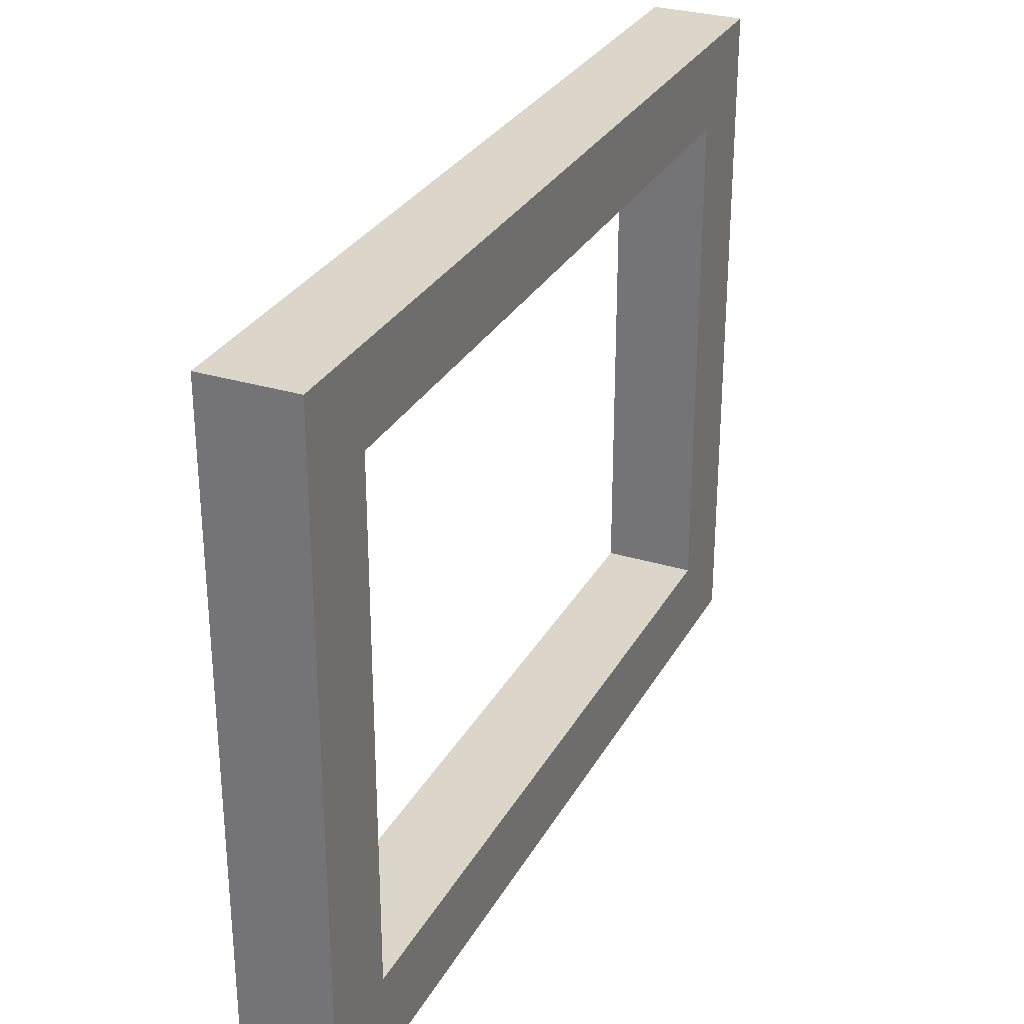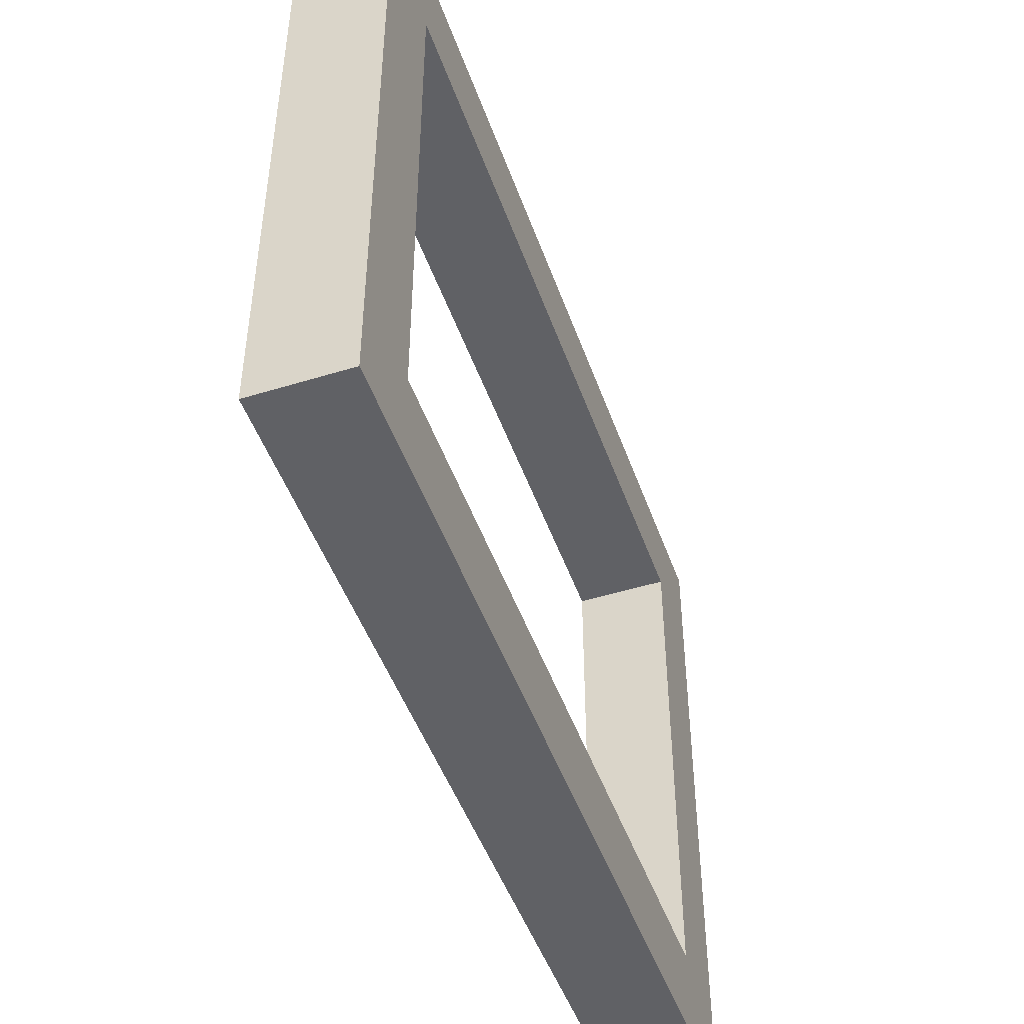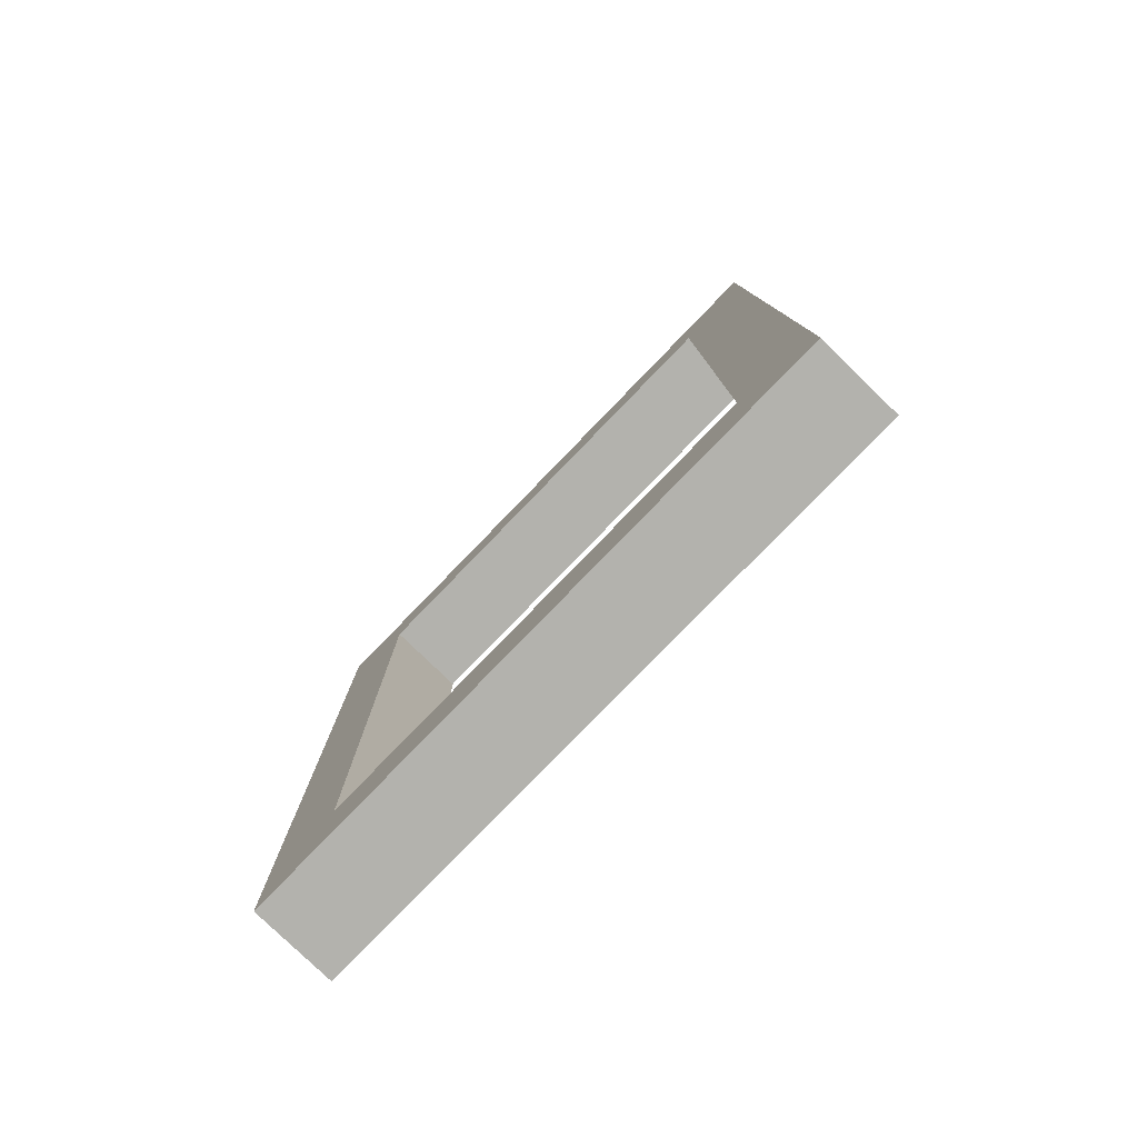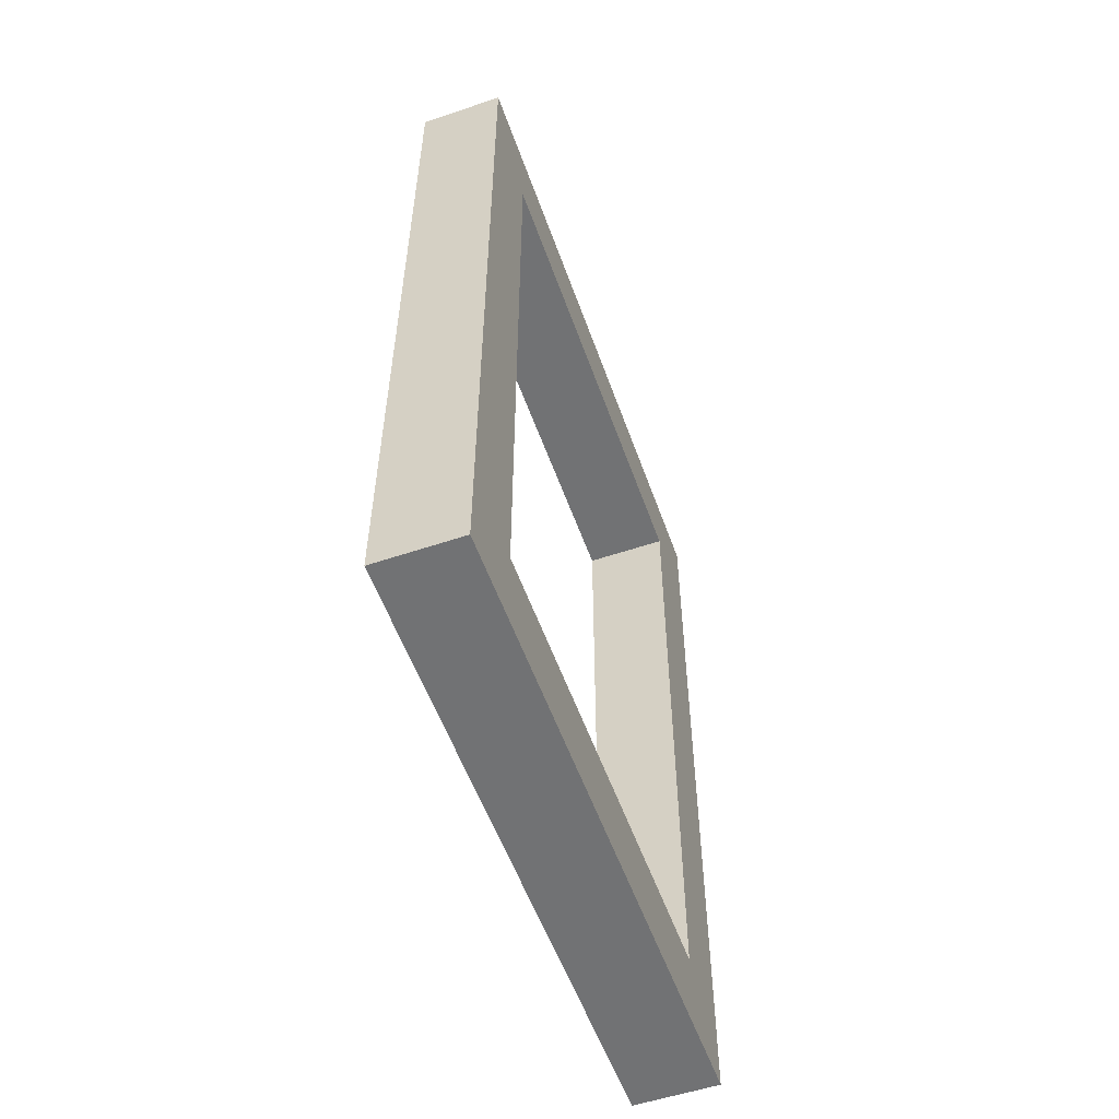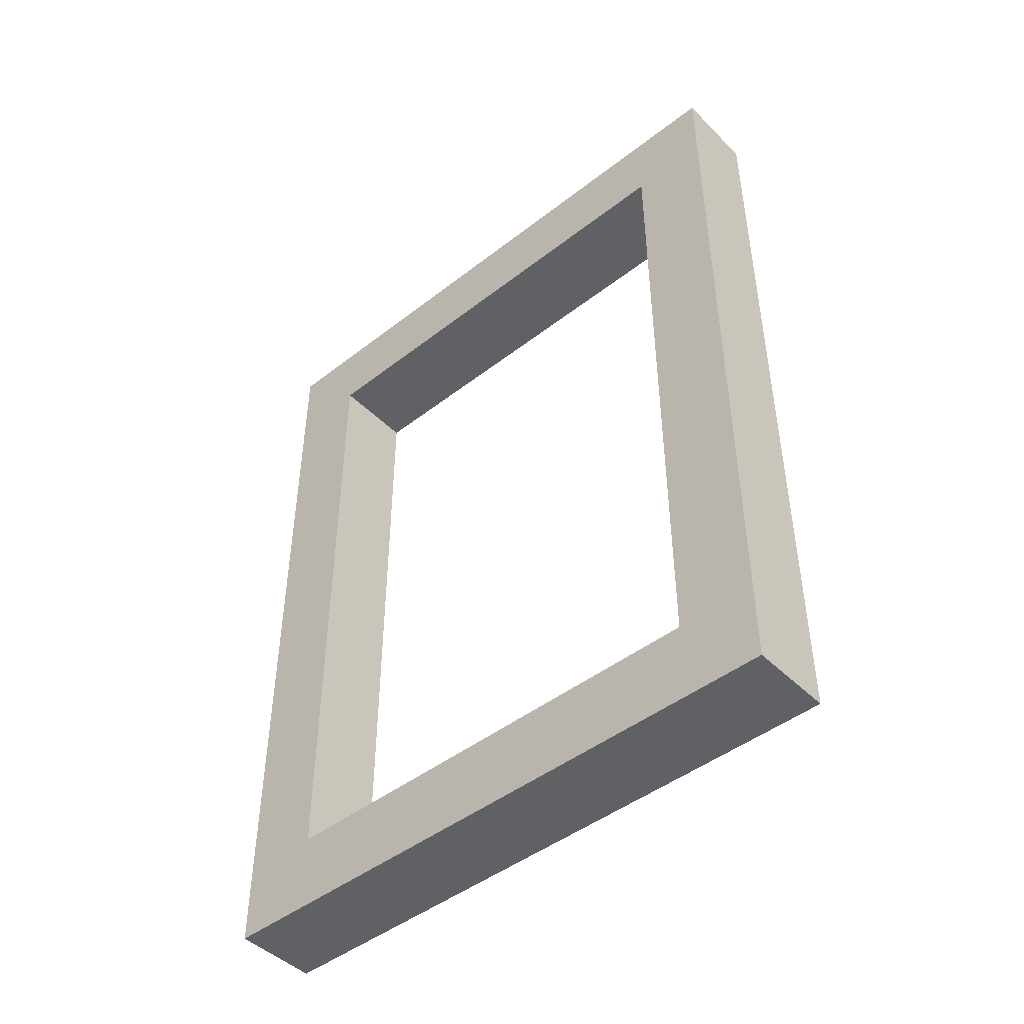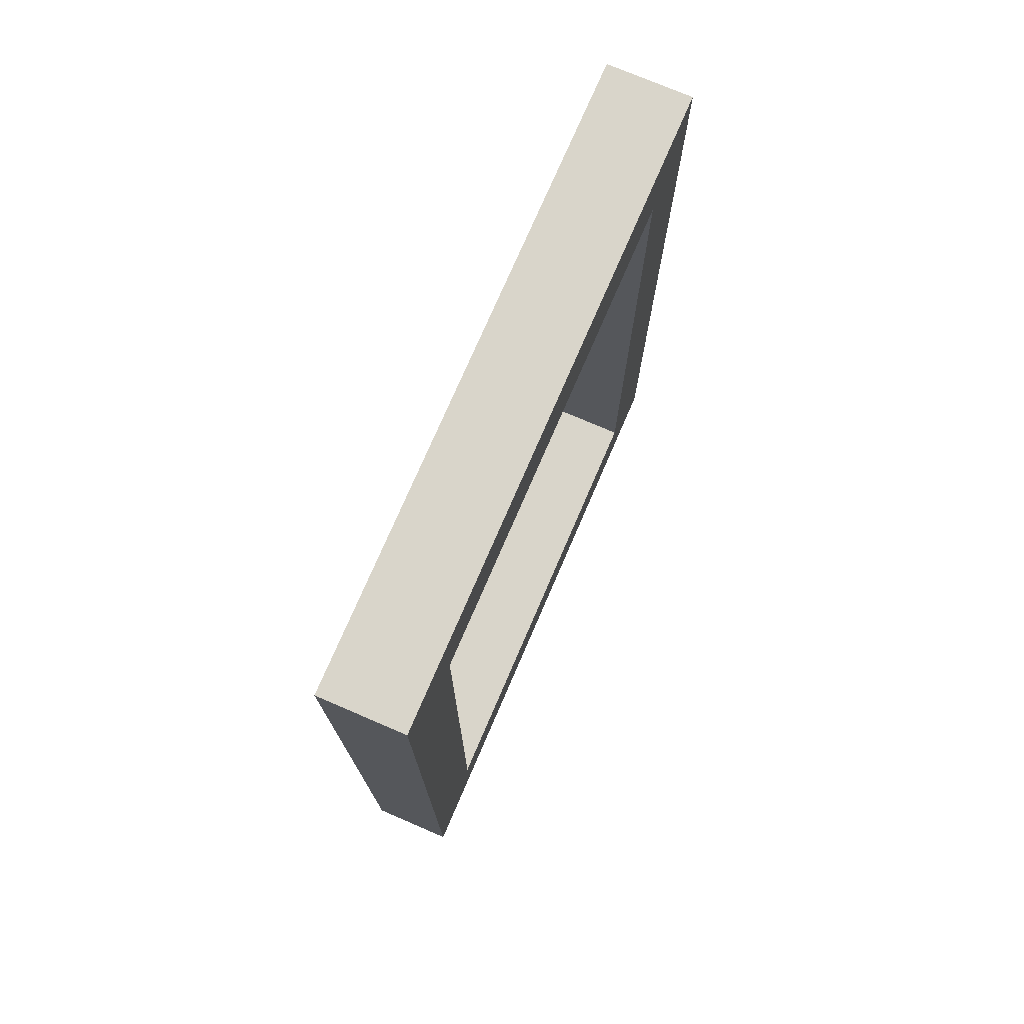
<metadata>
{"format":"obj","ext":"obj","renderer":"f3d","projection":"perspective","resolution":1024,"background":"white","views":[{"elev":29.7,"azim":-155.8,"up":"+Z"},{"elev":-47.9,"azim":-160.9,"up":"+Z"},{"elev":-79.4,"azim":135.9,"up":"+Y"},{"elev":-55.5,"azim":-160.5,"up":"+Y"},{"elev":-46.0,"azim":131.7,"up":"+Y"},{"elev":74.6,"azim":-156.7,"up":"+Y"}]}
</metadata>
<code>
o Mesh1_Group1_Model.186
v -0.5 0.4523 0.4523
v -0.5 0.4523 0.1727
v -0.45 0.4523 0.1727
v -0.45 0.4523 0.4523
v -0.5 0.5 0.125
v -0.5 0.5 0.5
v -0.5 0 0.5
v -0.5 0.04774 0.4523
v -0.5 0 0.125
v -0.5 0.04774 0.1727
v -0.45 0.04774 0.4523
v -0.45 0.04774 0.1727
v -0.45 0.2139 0.4523
v -0.45 0.1661 0.4523
v -0.45 0.5 0.5
v -0.45 0.5 0.125
v -0.45 0 0.125
v -0.45 0.2139 0.1727
v -0.45 0.1661 0.1727
v -0.45 0 0.5
f 1 5 2
f 1 6 5
f 6 1 7
f 8 7 1
f 7 8 9
f 9 8 10
f 1 2 3
f 8 1 13
f 4 14 13
f 4 11 14
f 4 15 11
f 15 4 16
f 16 4 3
f 16 3 17
f 18 17 3
f 19 17 18
f 12 17 19
f 11 17 12
f 11 20 17
f 20 11 15
f 17 20 7
f 16 17 9
f 15 16 5
f 20 15 6
f 9 10 5
f 2 5 10
f 18 3 2
f 10 11 12
f 20 6 7
f 4 13 1
f 13 14 8
f 14 11 8
f 15 5 6
f 16 9 5
f 17 7 9
f 10 8 11
f 12 19 10
f 19 18 10
f 10 18 2
f 1 3 4

</code>
